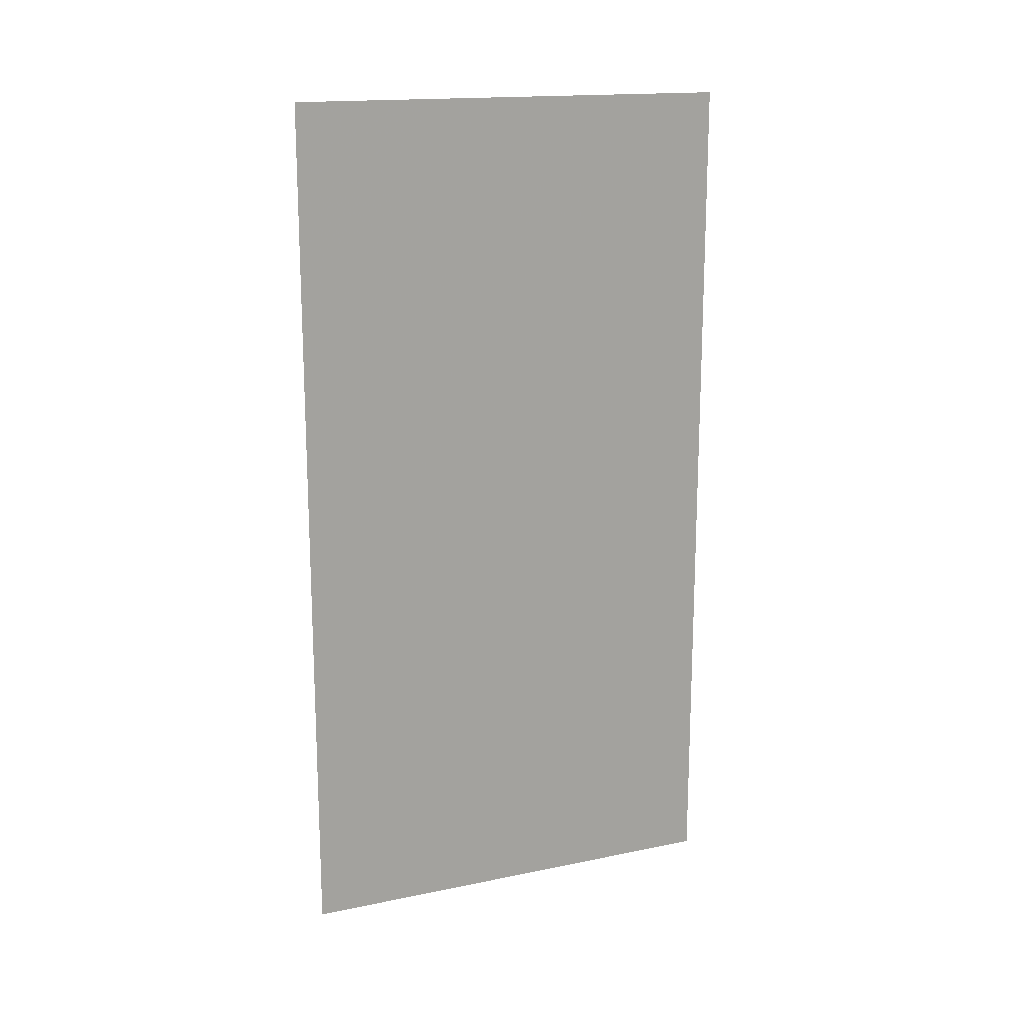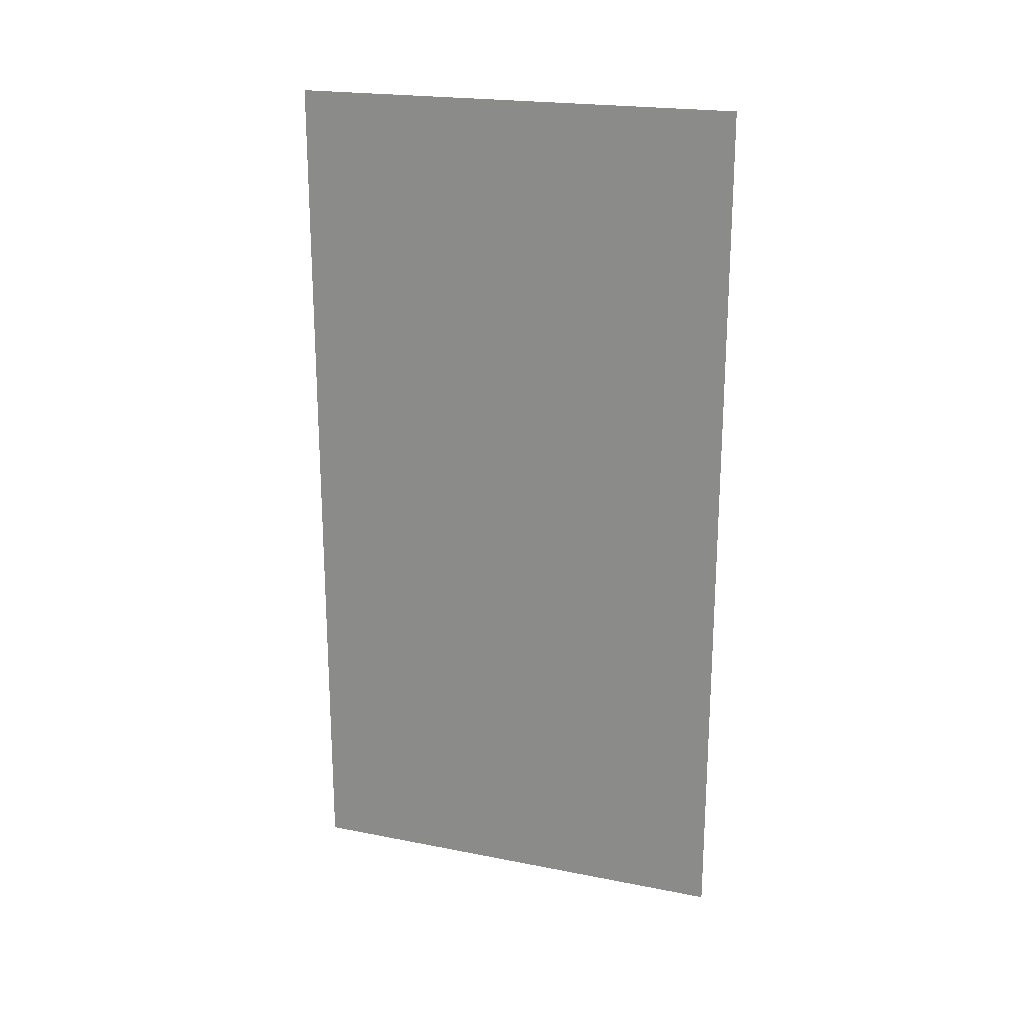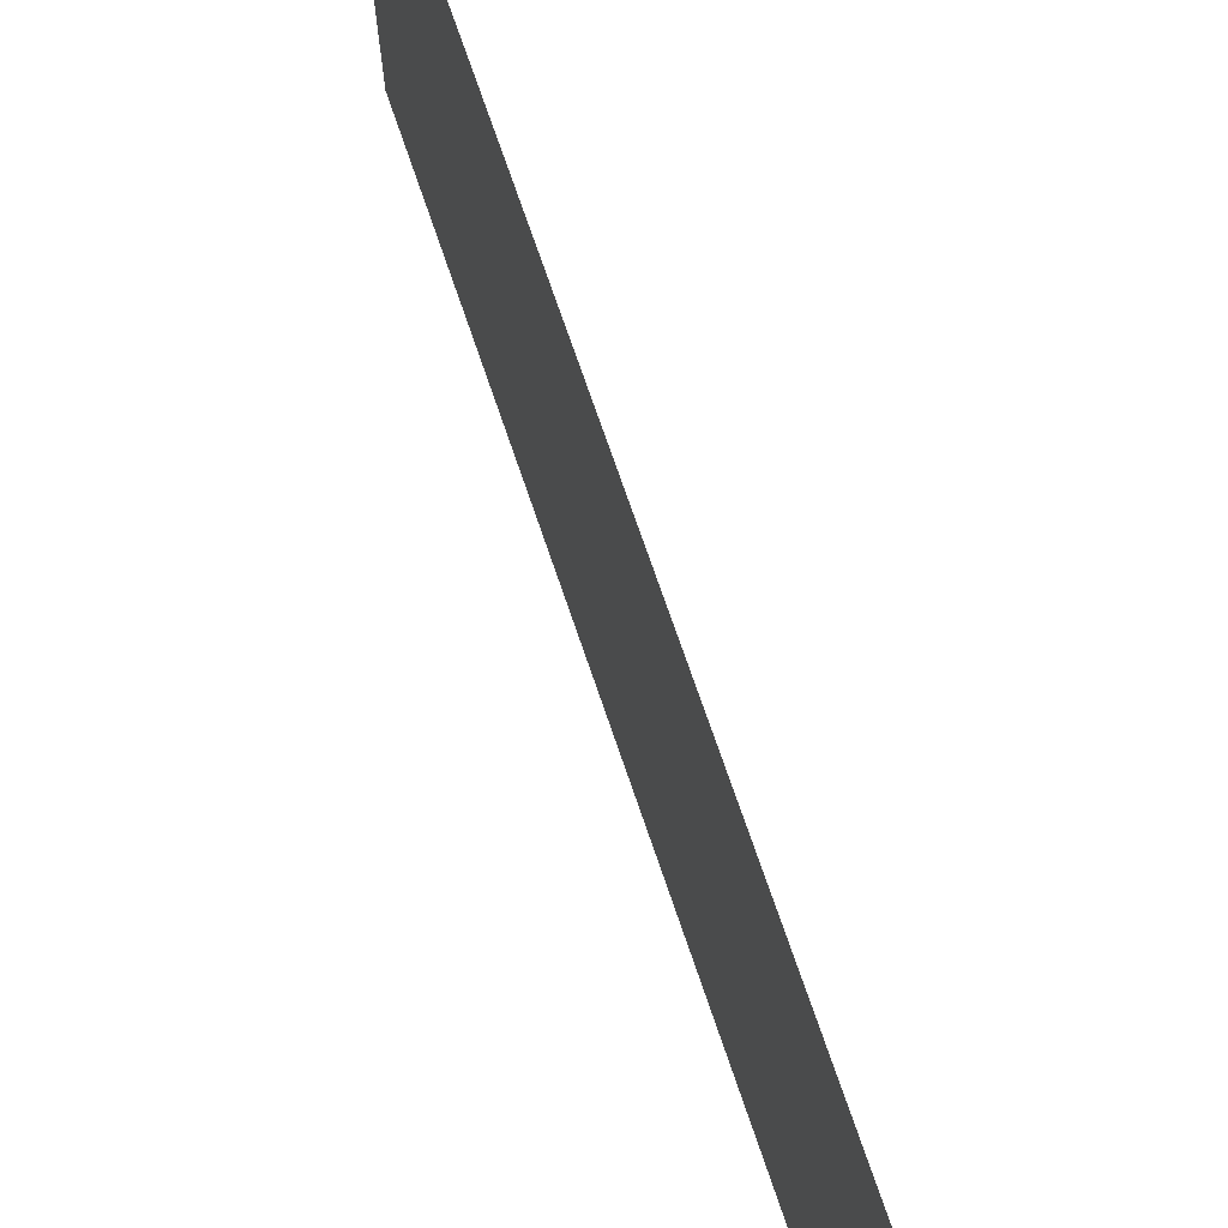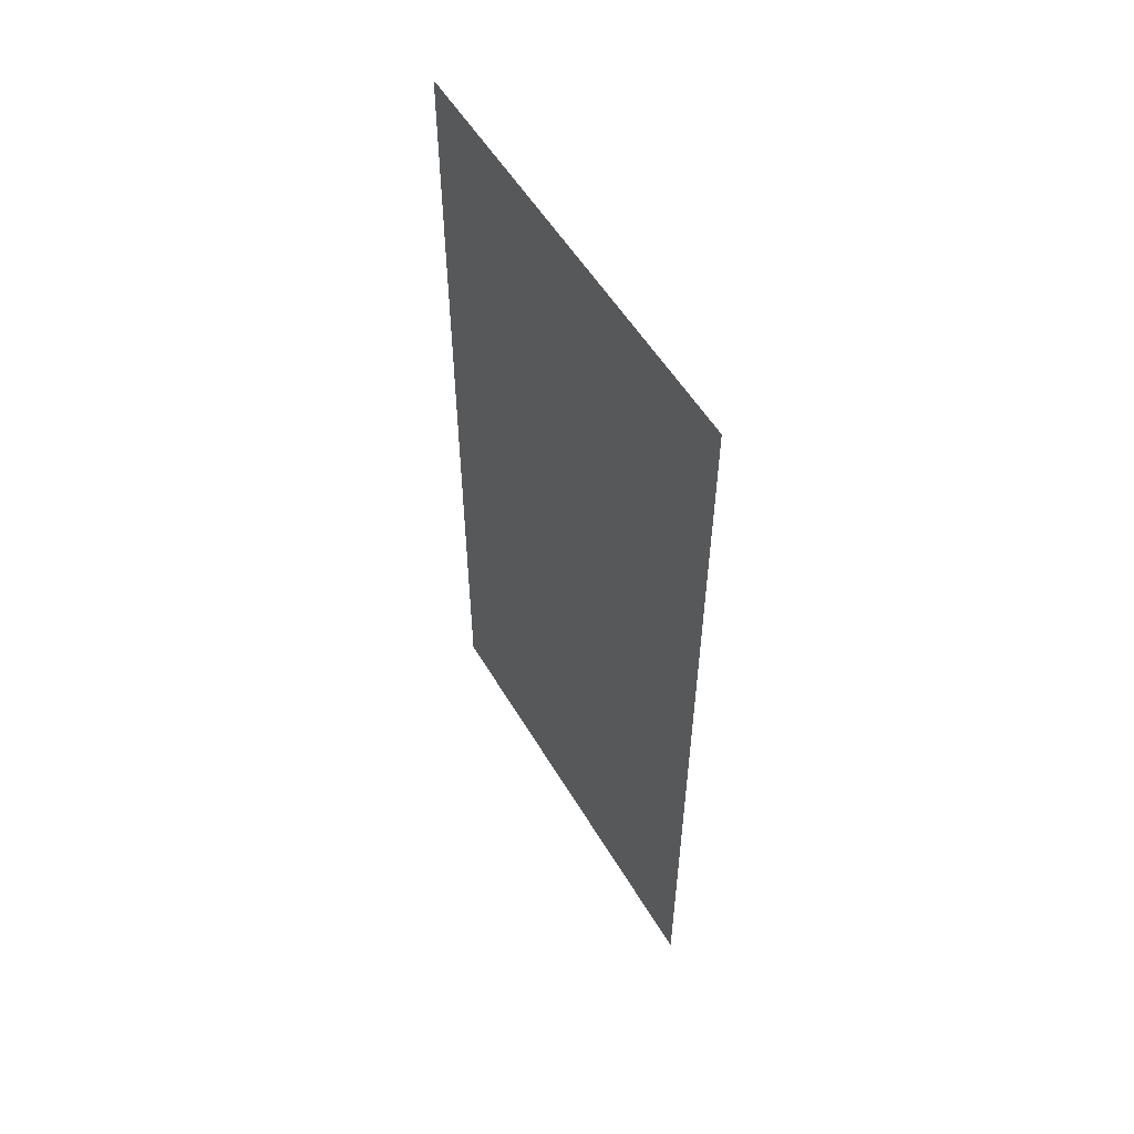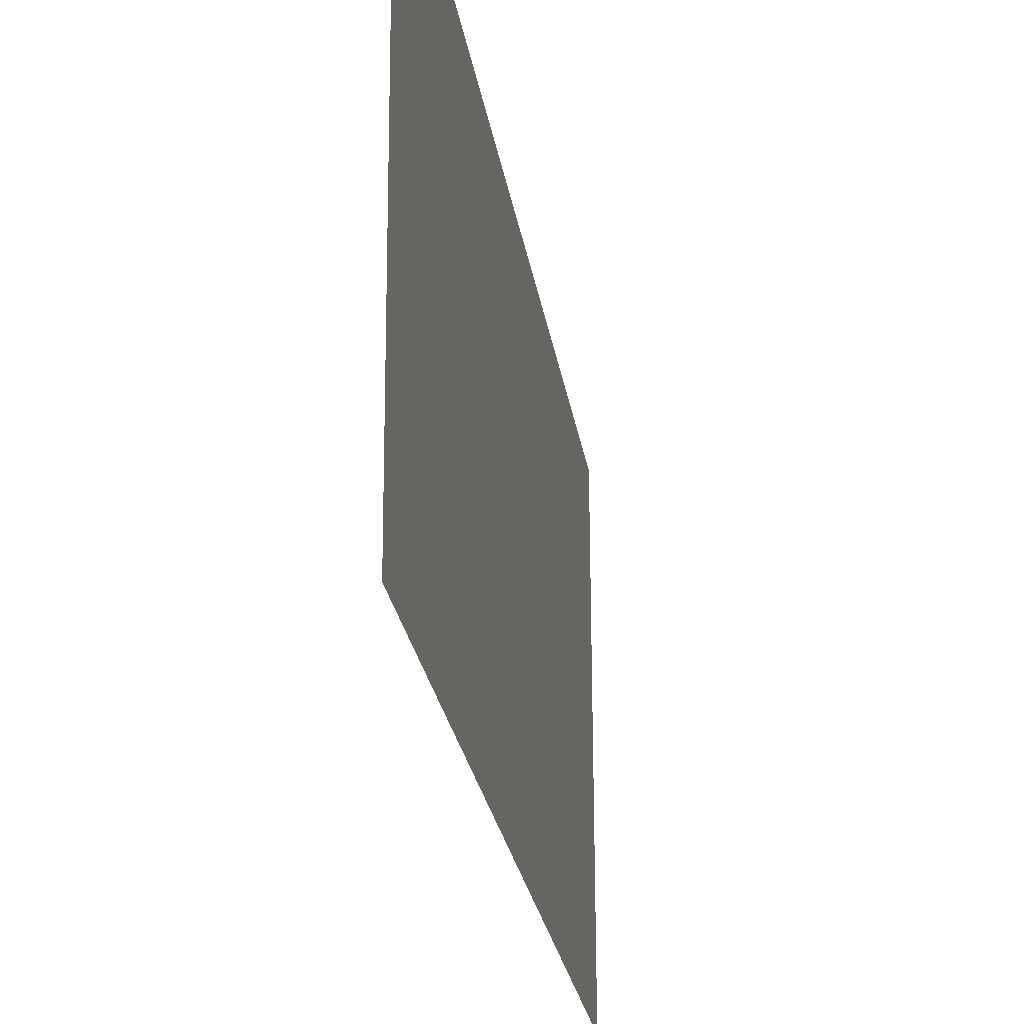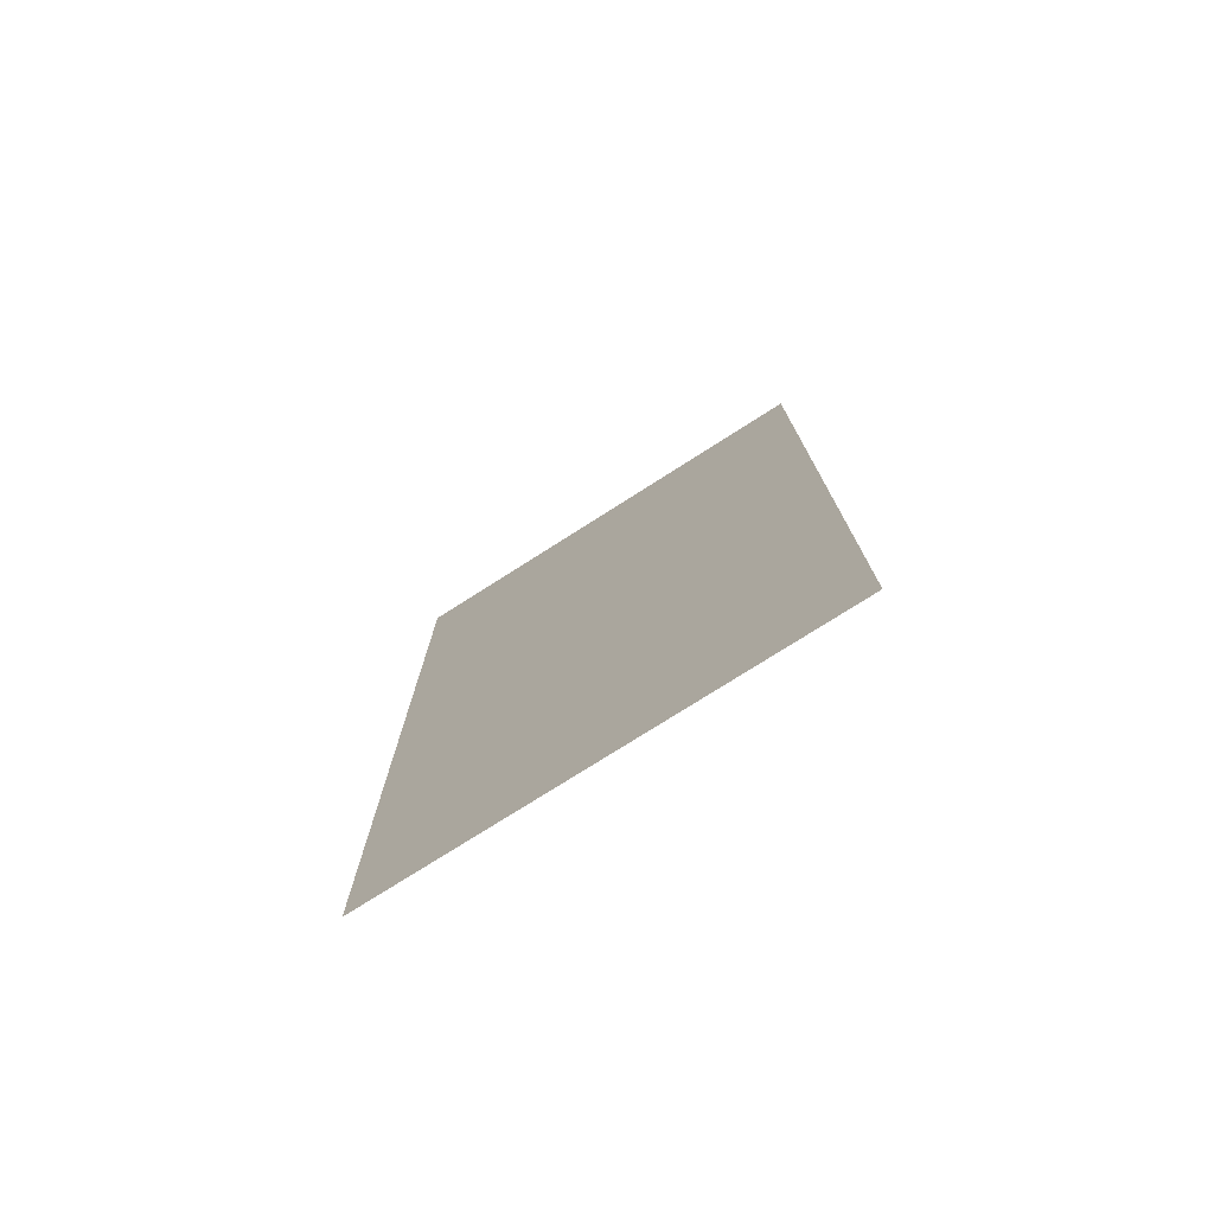
<metadata>
{"format":"obj","ext":"obj","renderer":"f3d","projection":"perspective","resolution":1024,"background":"white","views":[{"elev":16.5,"azim":67.1,"up":"+Z"},{"elev":21.0,"azim":-70.8,"up":"+Z"},{"elev":72.2,"azim":-18.8,"up":"+Y"},{"elev":54.1,"azim":-30.3,"up":"+Z"},{"elev":-23.8,"azim":-171.9,"up":"+Y"},{"elev":-76.0,"azim":-57.7,"up":"+Z"}]}
</metadata>
<code>
v 0.8777 -0.3969 0
v 0.8812 0.6406 0
v 0.8777 -0.3969 2
v 0.8812 0.6406 2
f 1 2 3
f 2 3 4

</code>
